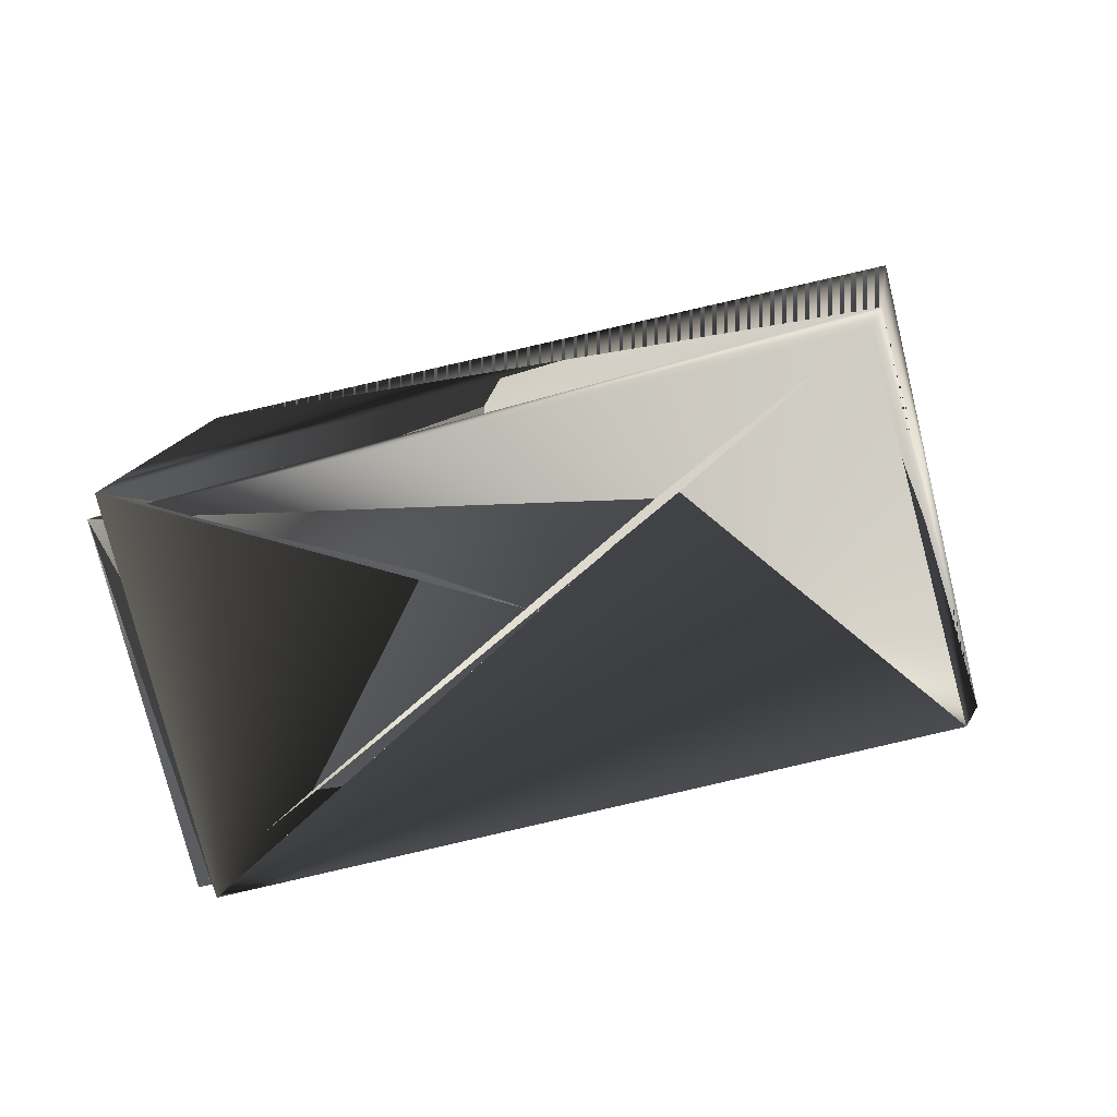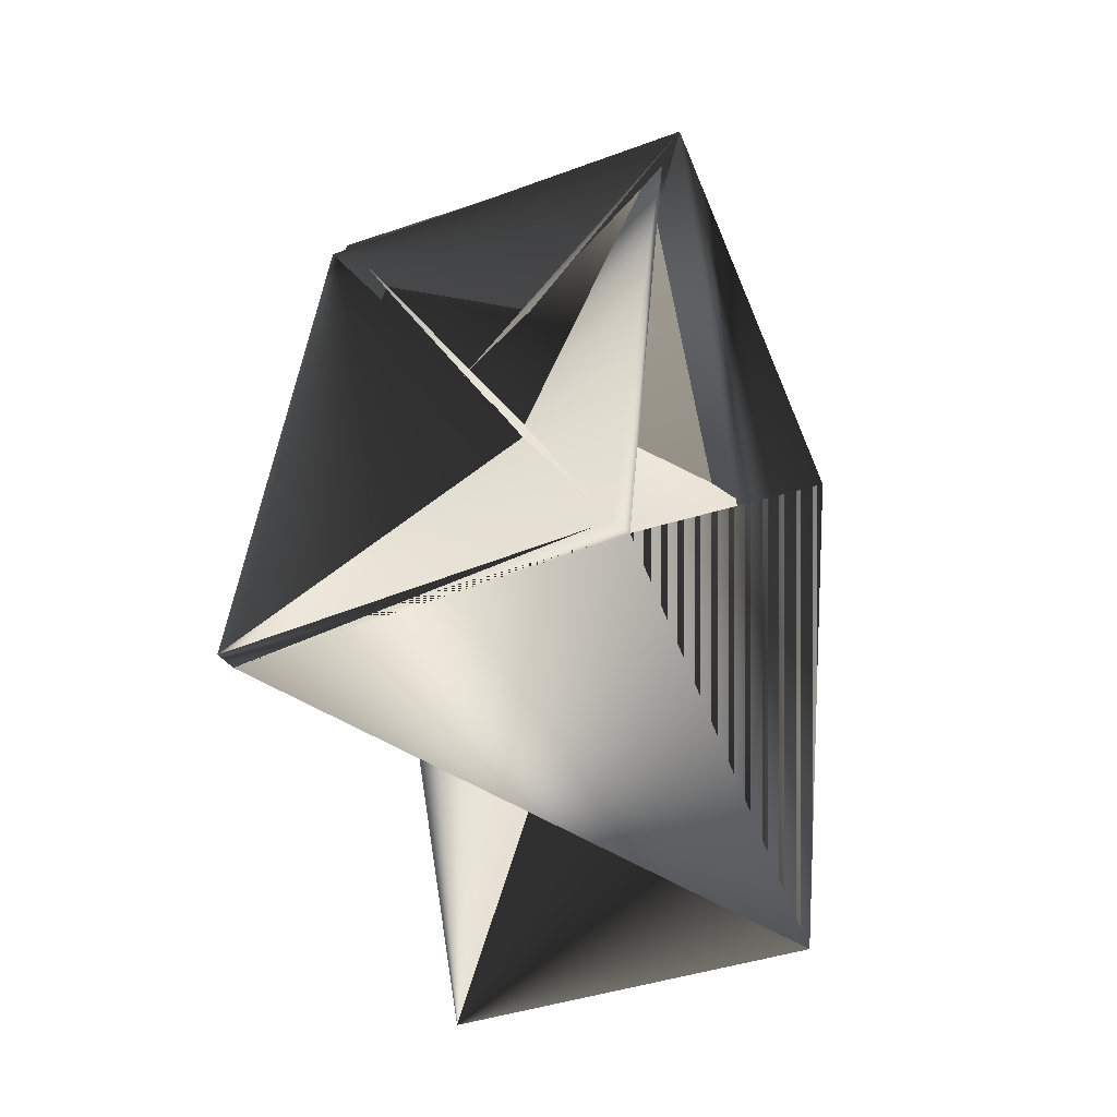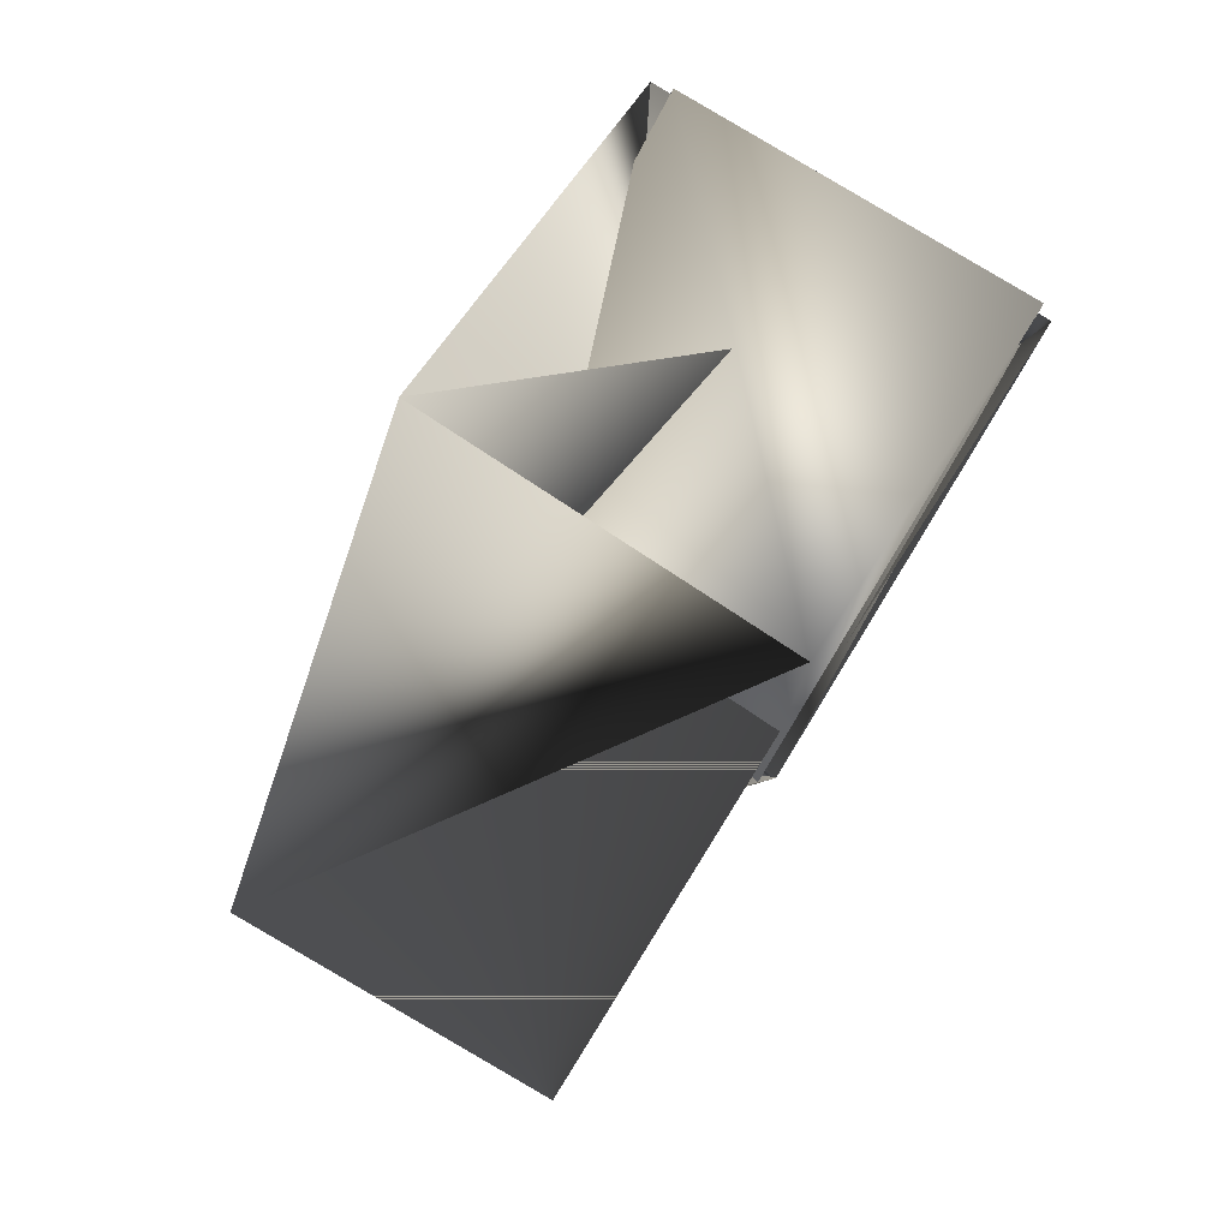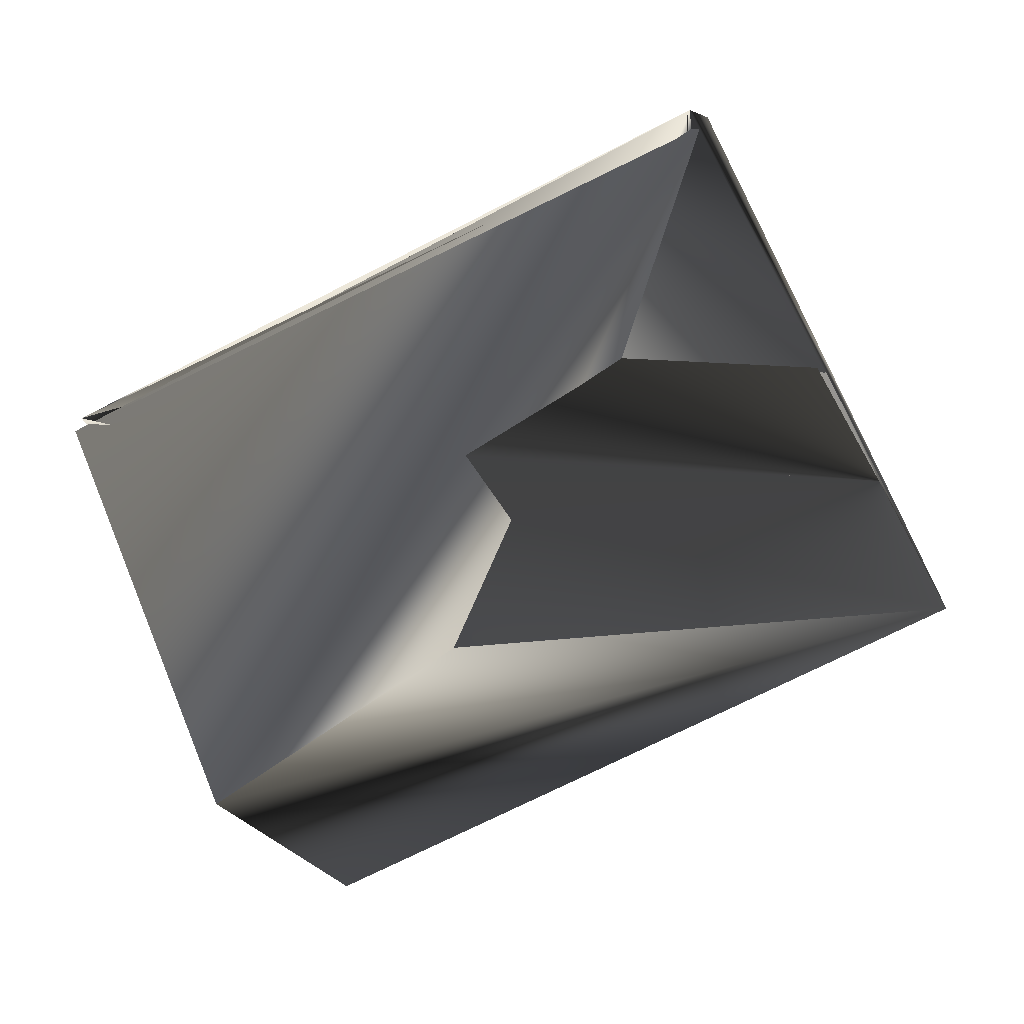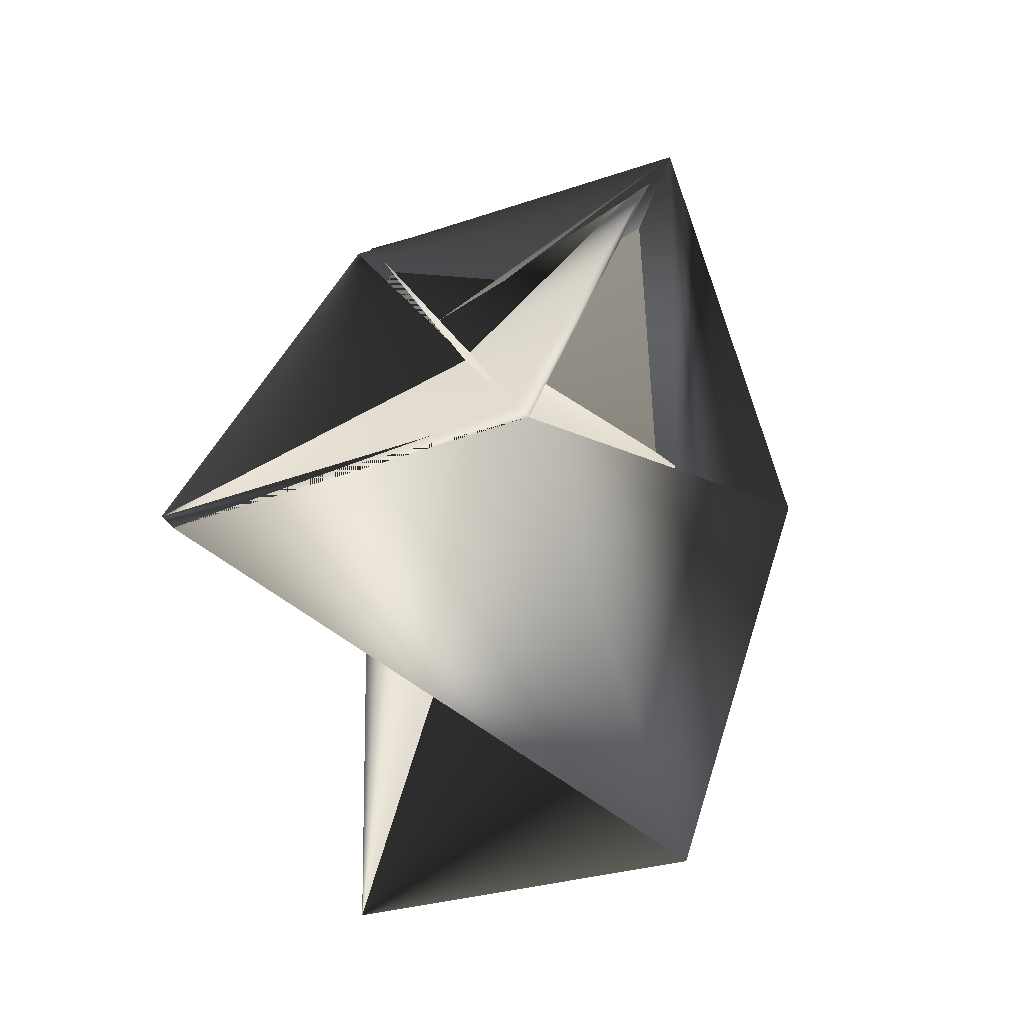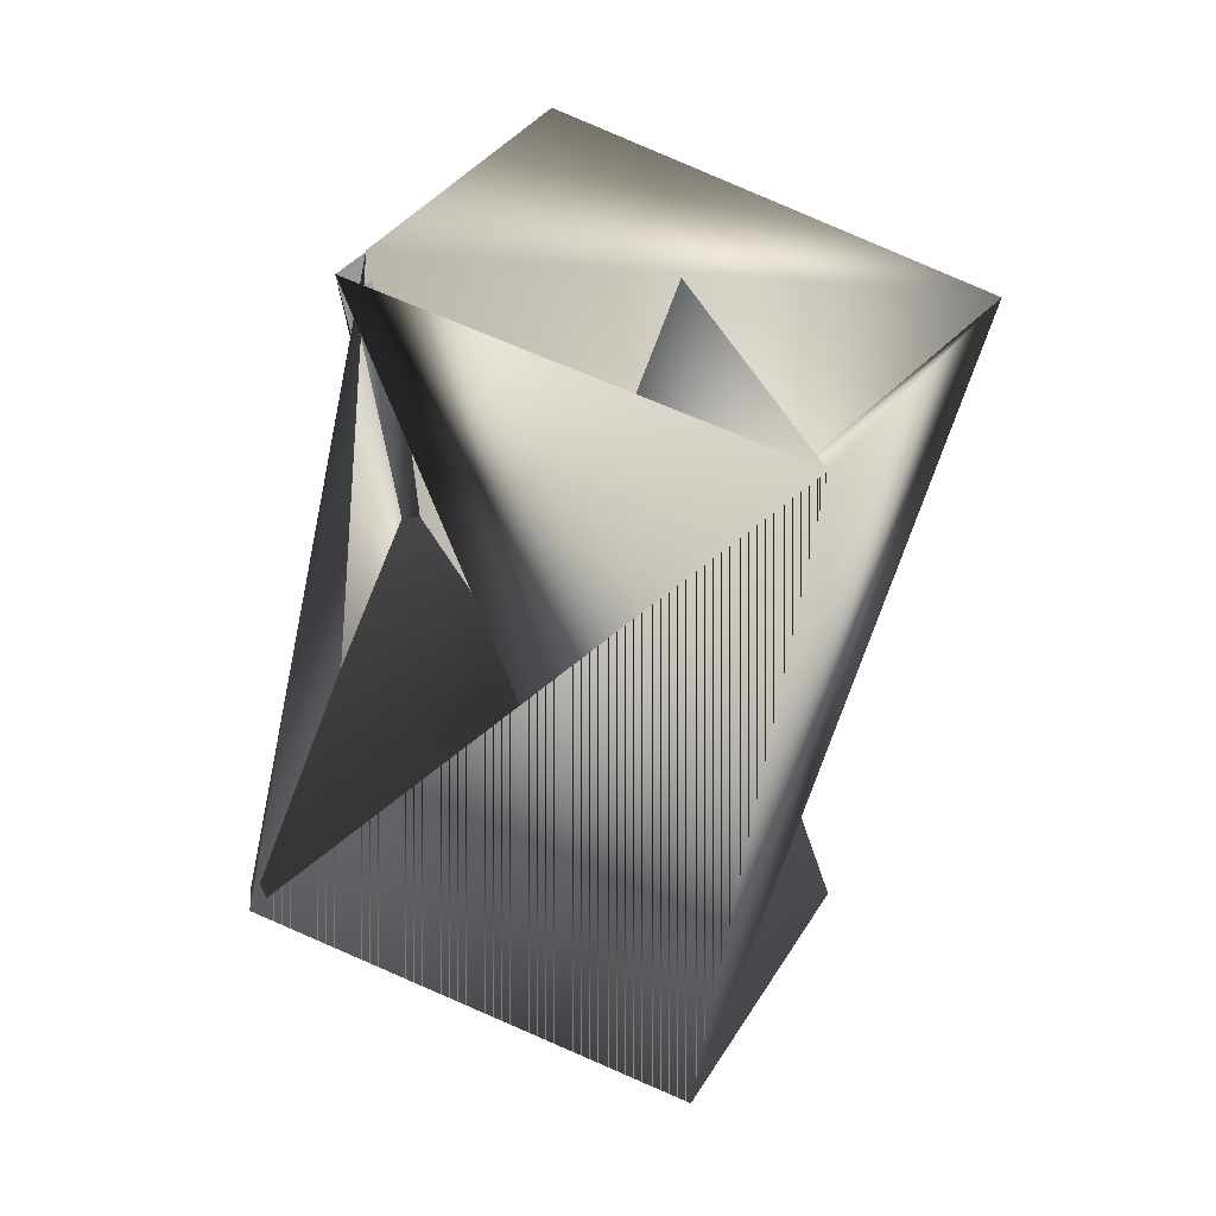
<metadata>
{"format":"obj","ext":"obj","renderer":"f3d","projection":"perspective","resolution":1024,"background":"white","views":[{"elev":76.7,"azim":29.7,"up":"+Y"},{"elev":47.5,"azim":135.1,"up":"+Y"},{"elev":-50.4,"azim":-66.1,"up":"+Y"},{"elev":-48.1,"azim":64.6,"up":"+Y"},{"elev":39.4,"azim":143.1,"up":"+Y"},{"elev":-14.2,"azim":-86.4,"up":"+Z"}]}
</metadata>
<code>
v -0.1143 0.3002 0.3444
v -0.0121 0.3308 0.2561
v -0.05887 0.3621 0.2071
v -0.1649 0.3314 0.2955
v -0.06744 0.2779 0.1697
v -0.1649 0.3265 0.2995
v -0.0121 0.3308 0.2521
v -0.1181 0.3002 0.3444
v -0.1735 0.2522 0.258
v -0.1267 0.2209 0.303
v -0.02452 0.2516 0.2146
v -0.05887 0.3621 0.2112
f 1 2 3
f 1 4 5
f 1 6 2
f 1 3 7
f 1 5 6
f 1 7 4
f 2 8 9
f 2 6 8
f 2 9 7
f 2 7 3
f 9 10 5
f 9 3 5
f 9 5 3
f 9 7 10
f 11 12 5
f 11 8 5
f 11 8 12
f 11 3 8
f 11 5 8
f 11 5 3
f 12 2 6
f 12 6 3
f 12 3 7
f 12 9 2
f 12 7 9
f 12 8 9
f 12 9 5
f 10 8 6
f 10 6 5
f 10 7 8
f 4 2 9
f 4 9 5
f 4 7 2
f 2 8 7
f 2 7 8
f 2 7 9
f 2 9 7
f 2 5 6
f 2 7 5
f 8 3 7
f 8 9 5
f 8 7 9
f 8 6 5
f 8 5 9
f 8 6 5
f 8 5 6
f 8 5 9
f 8 3 6
f 8 7 3
f 3 5 7

</code>
